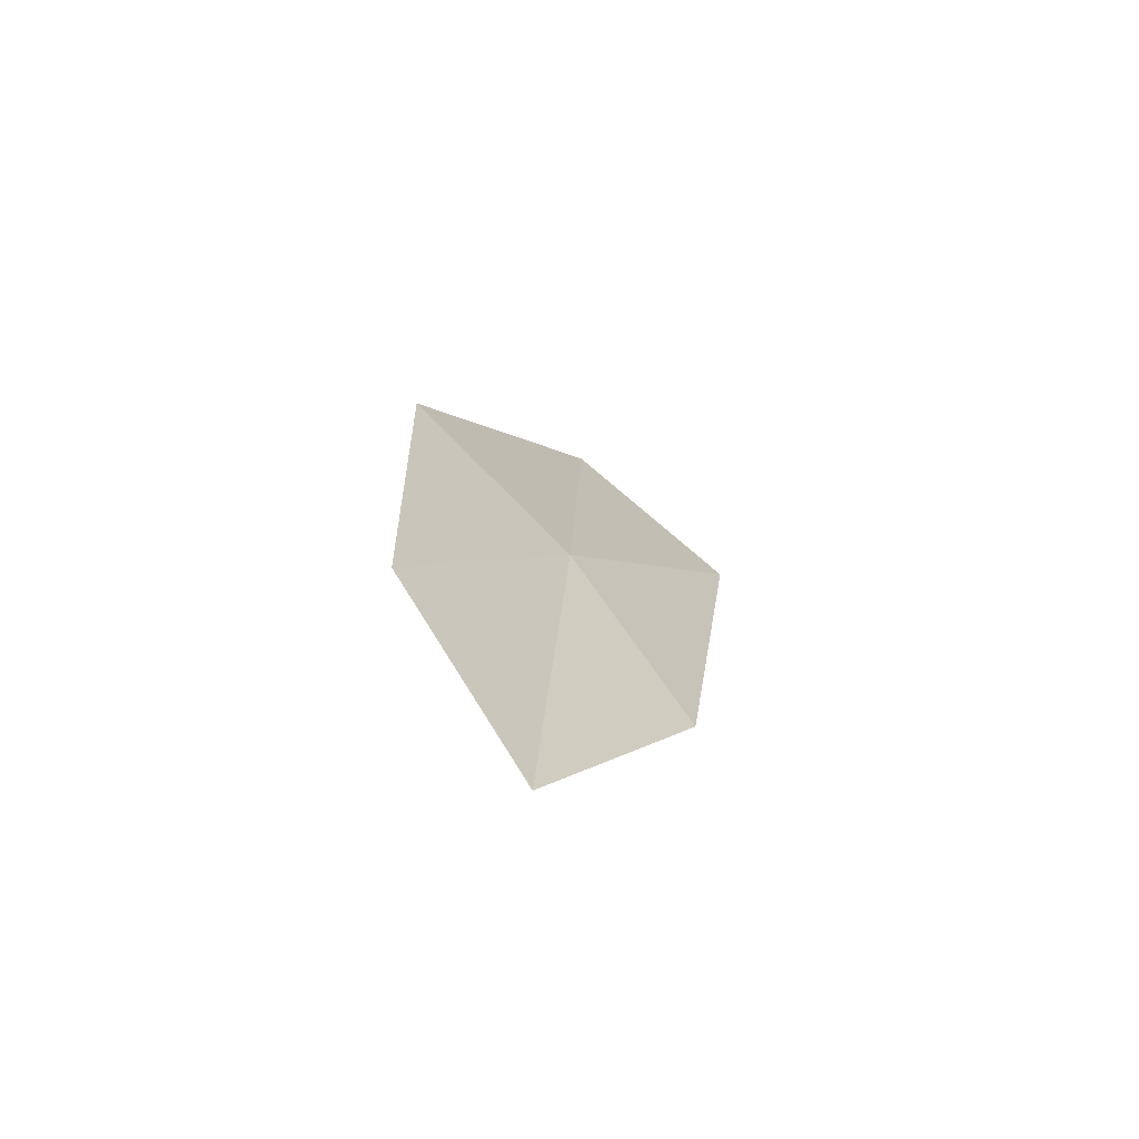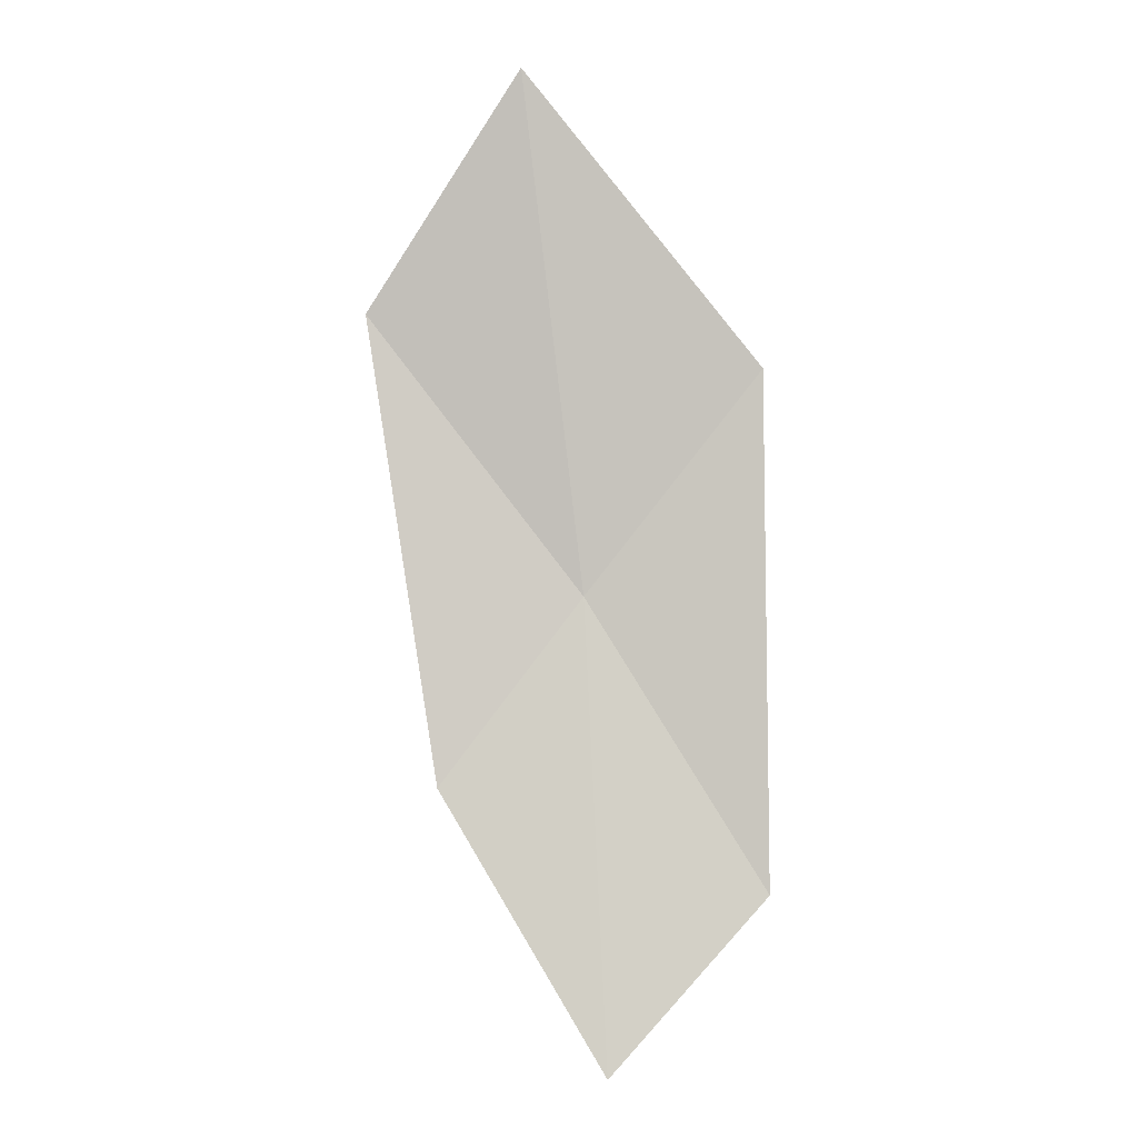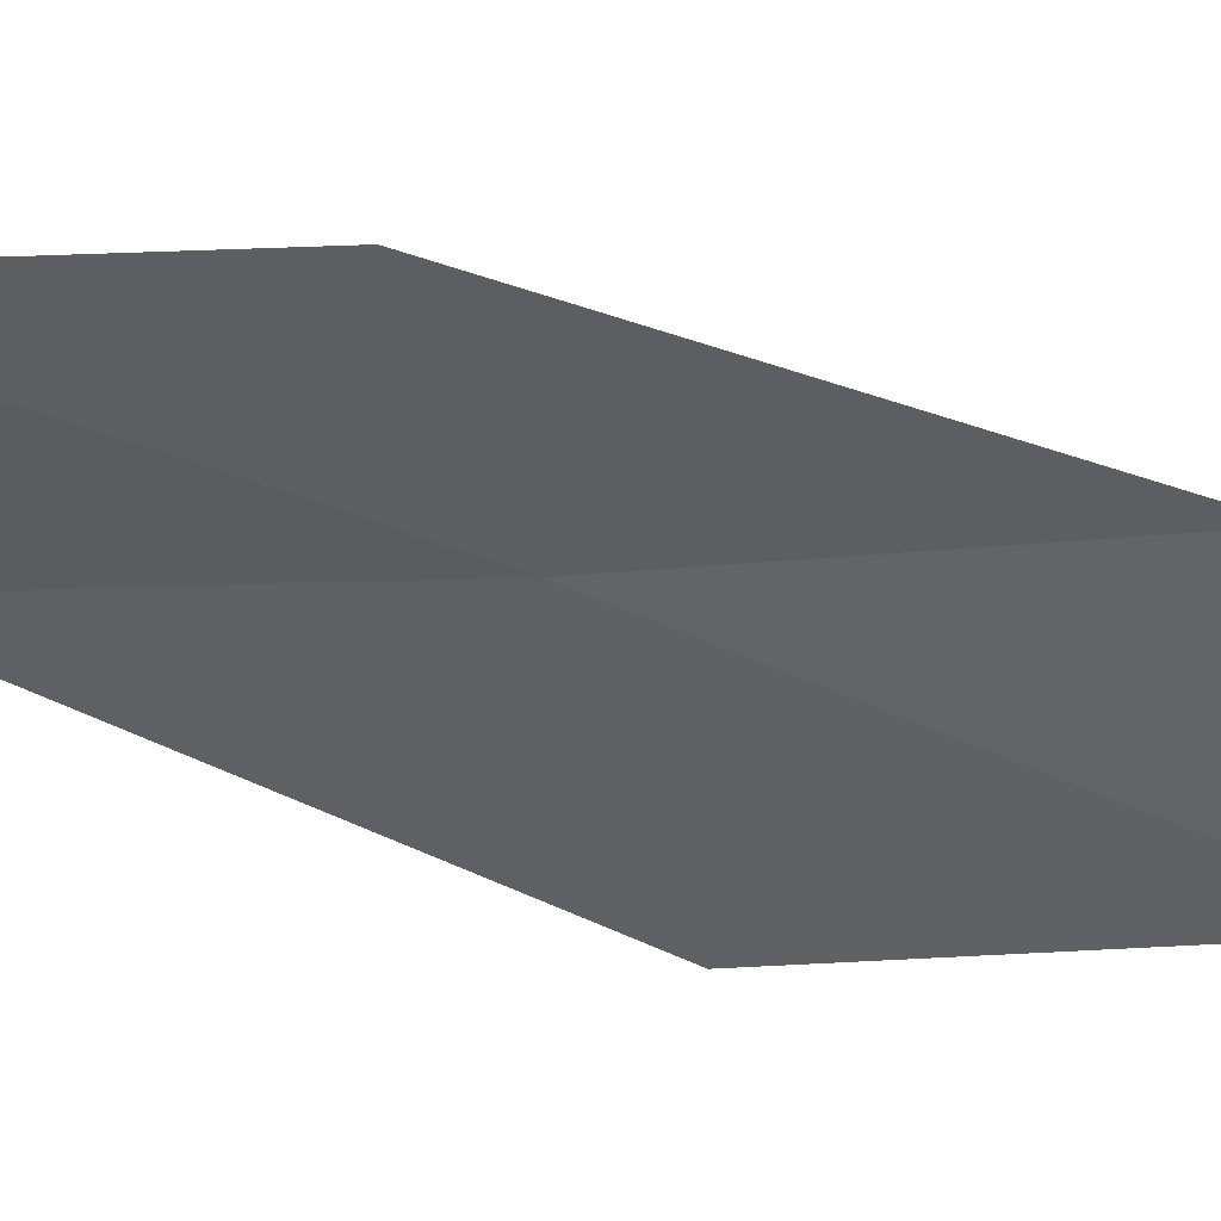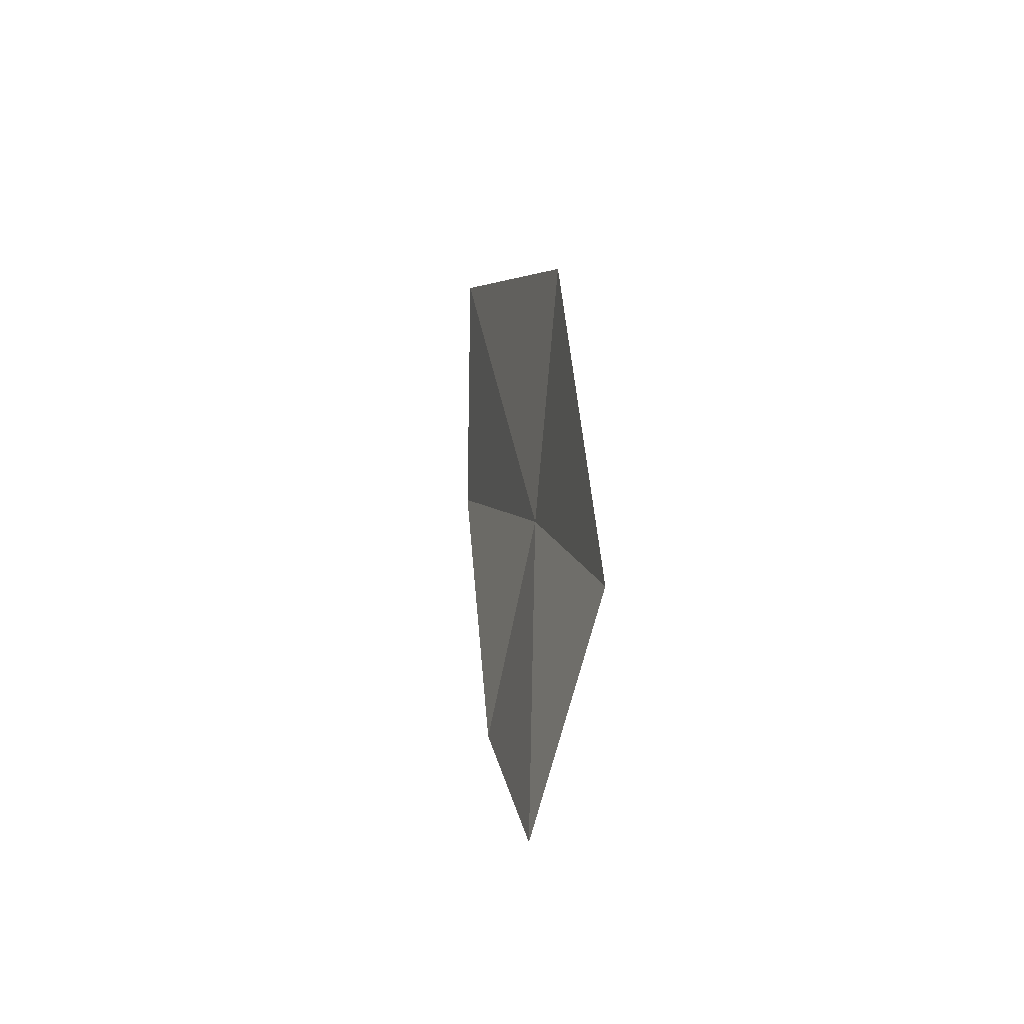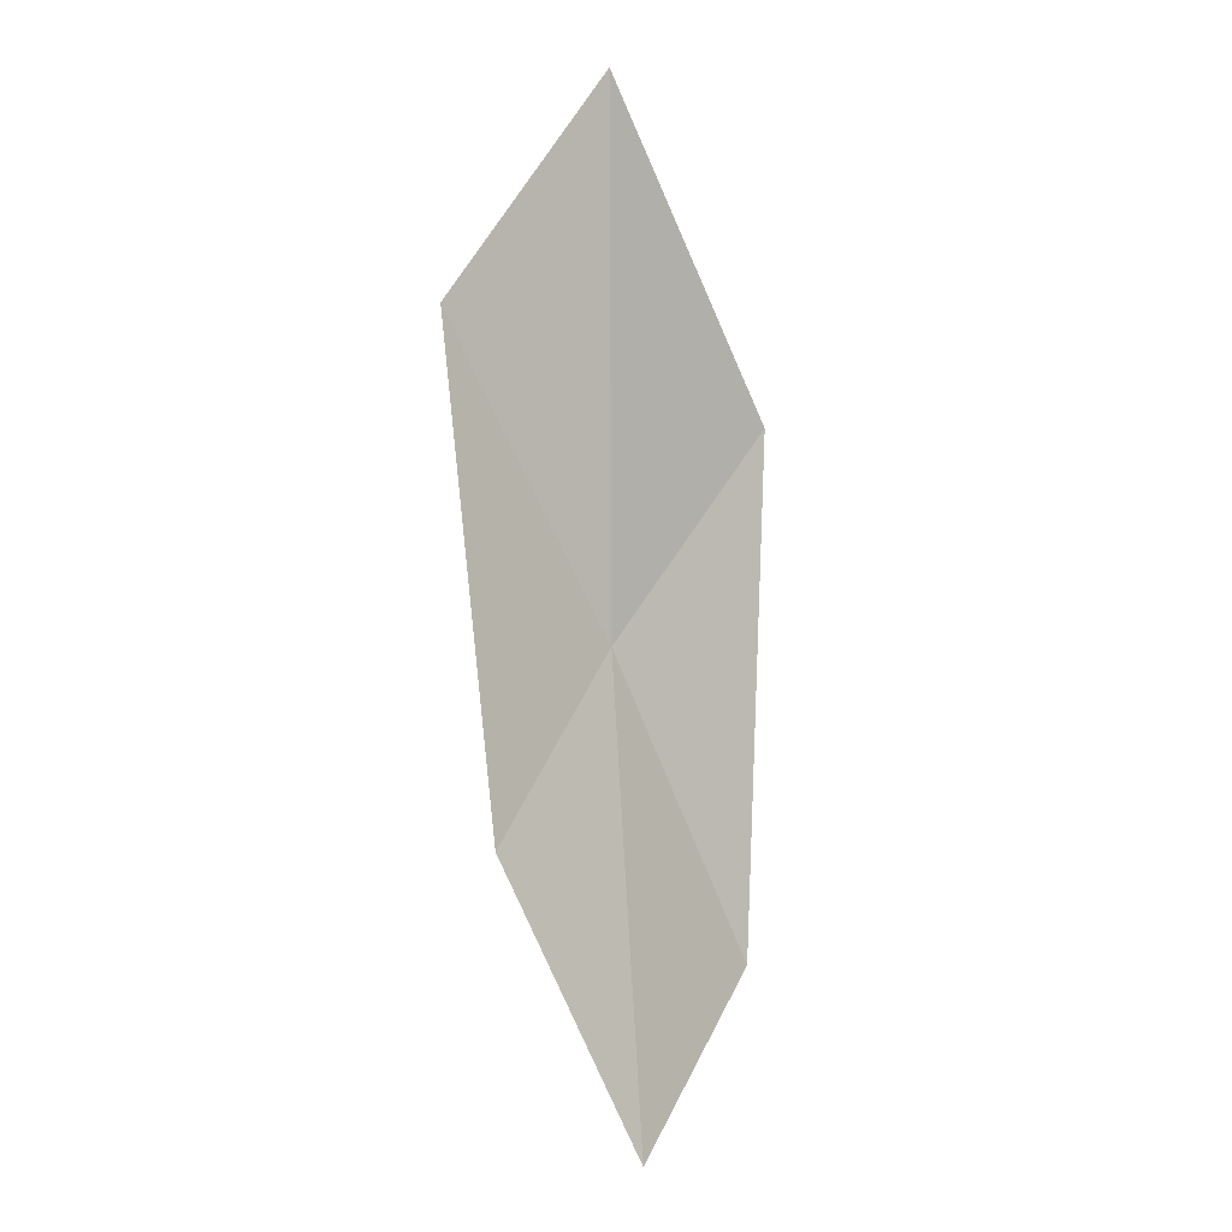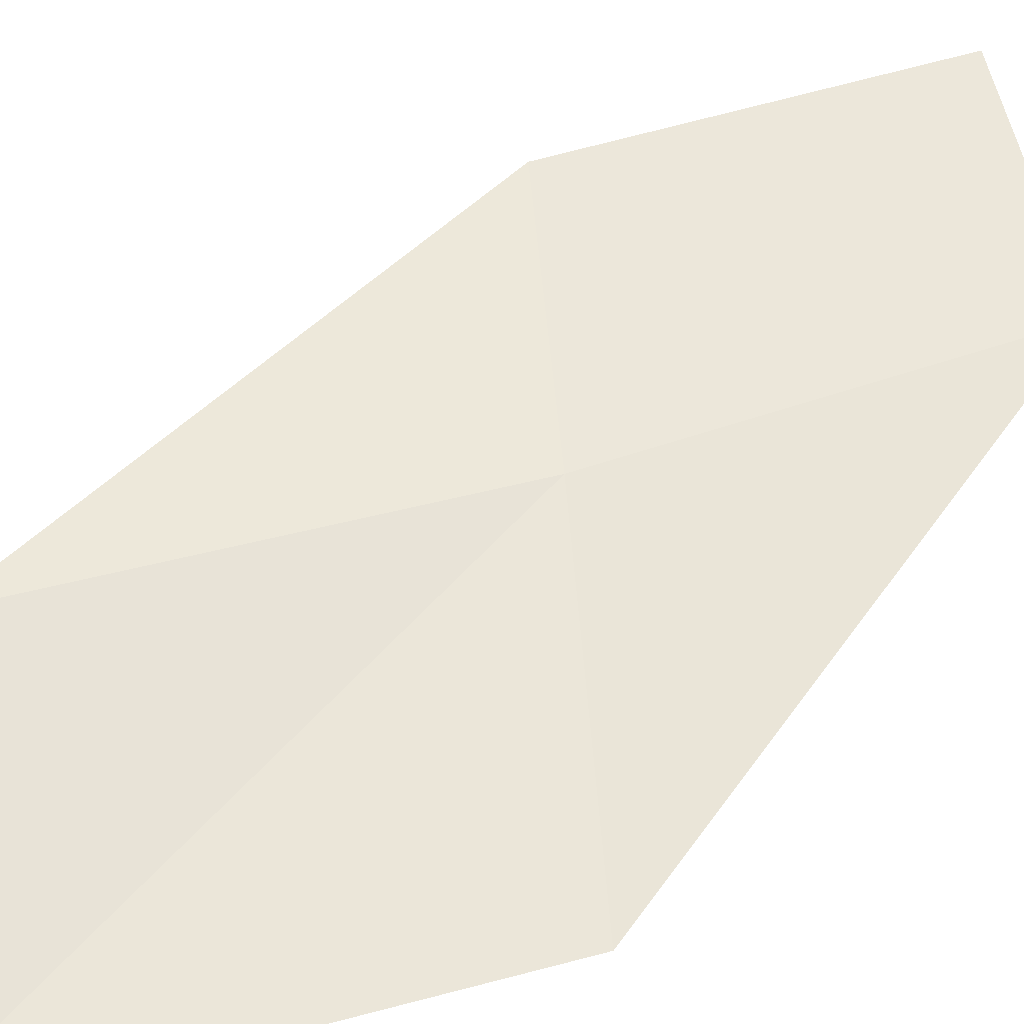
<metadata>
{"format":"obj","ext":"obj","renderer":"f3d","projection":"perspective","resolution":1024,"background":"white","views":[{"elev":-67.2,"azim":-46.0,"up":"+Y"},{"elev":-5.9,"azim":169.2,"up":"+Y"},{"elev":-33.5,"azim":53.8,"up":"+Z"},{"elev":-50.0,"azim":-118.0,"up":"+Y"},{"elev":-6.8,"azim":126.3,"up":"+Y"},{"elev":47.4,"azim":-147.7,"up":"+Z"}]}
</metadata>
<code>
v -8.243 11.05 19.21
v -7.34 12.22 19.31
v -7.94 13.21 19
v -8.948 11.99 18.96
v -7.65 10.27 19.29
v -8.993 9.83 19.09
v -8.322 9.104 19.12
f 1 3 2
f 1 4 3
f 1 2 5
f 1 6 4
f 1 5 7
f 1 7 6

</code>
